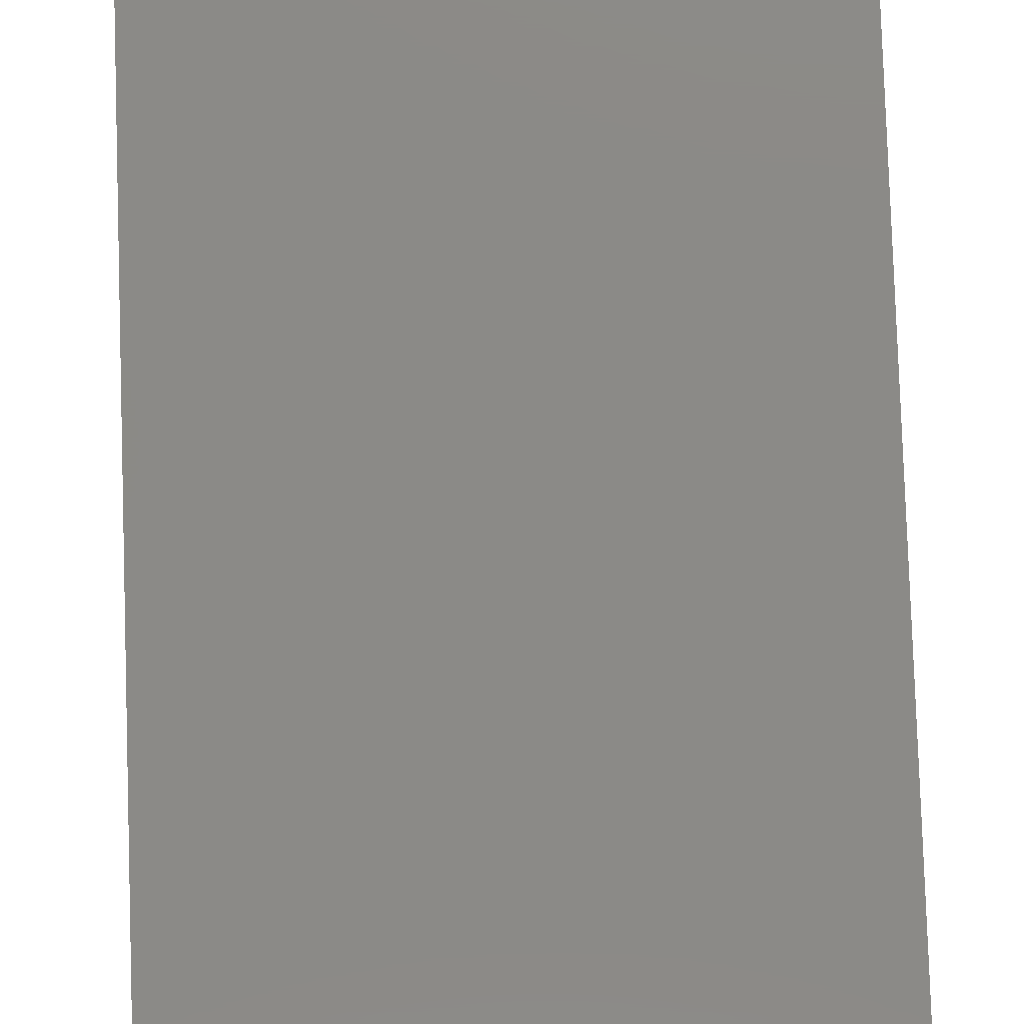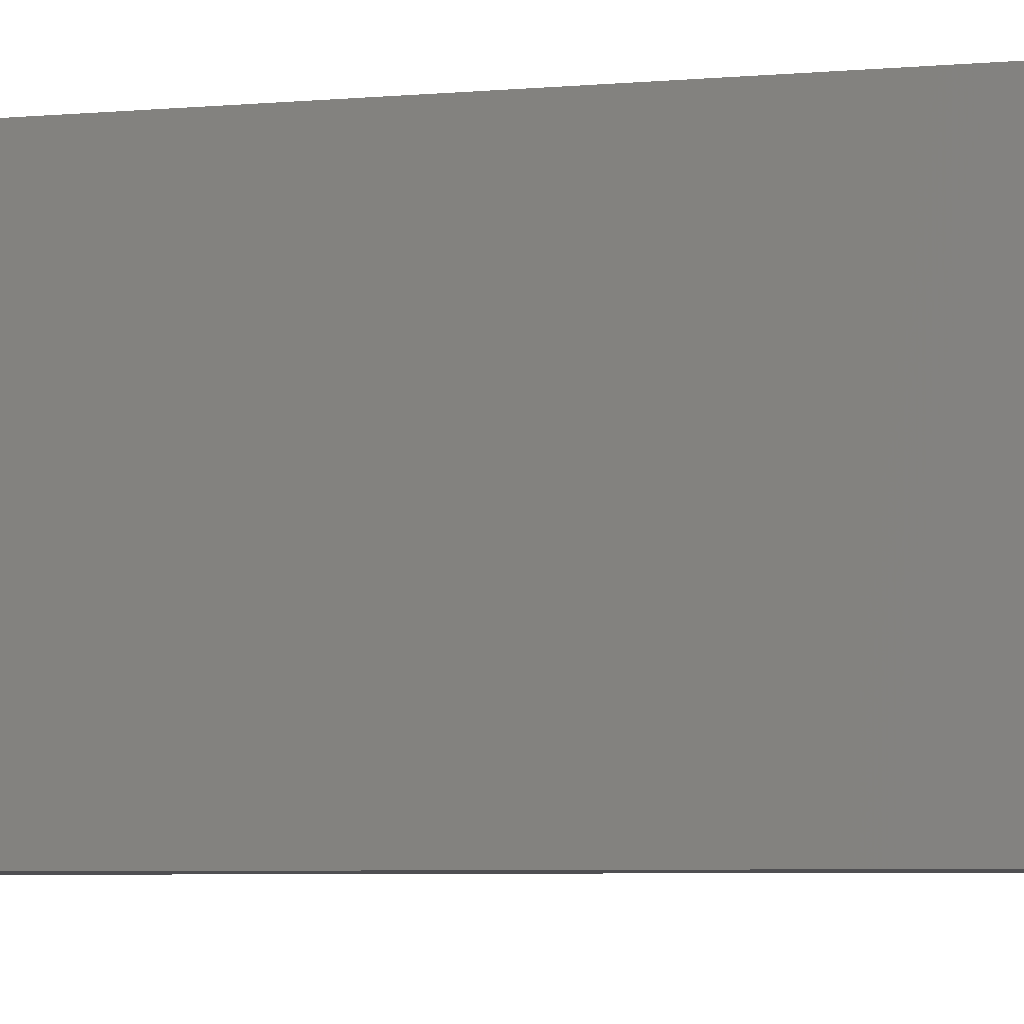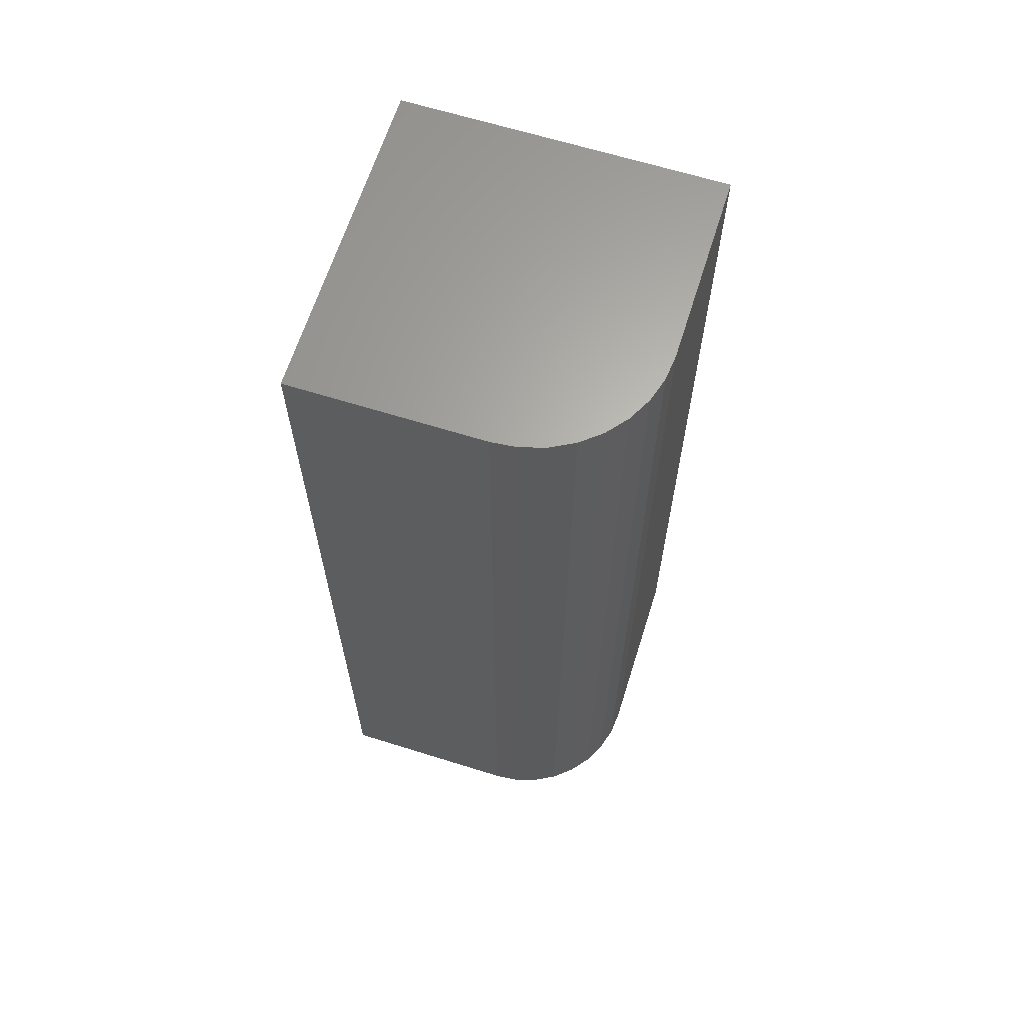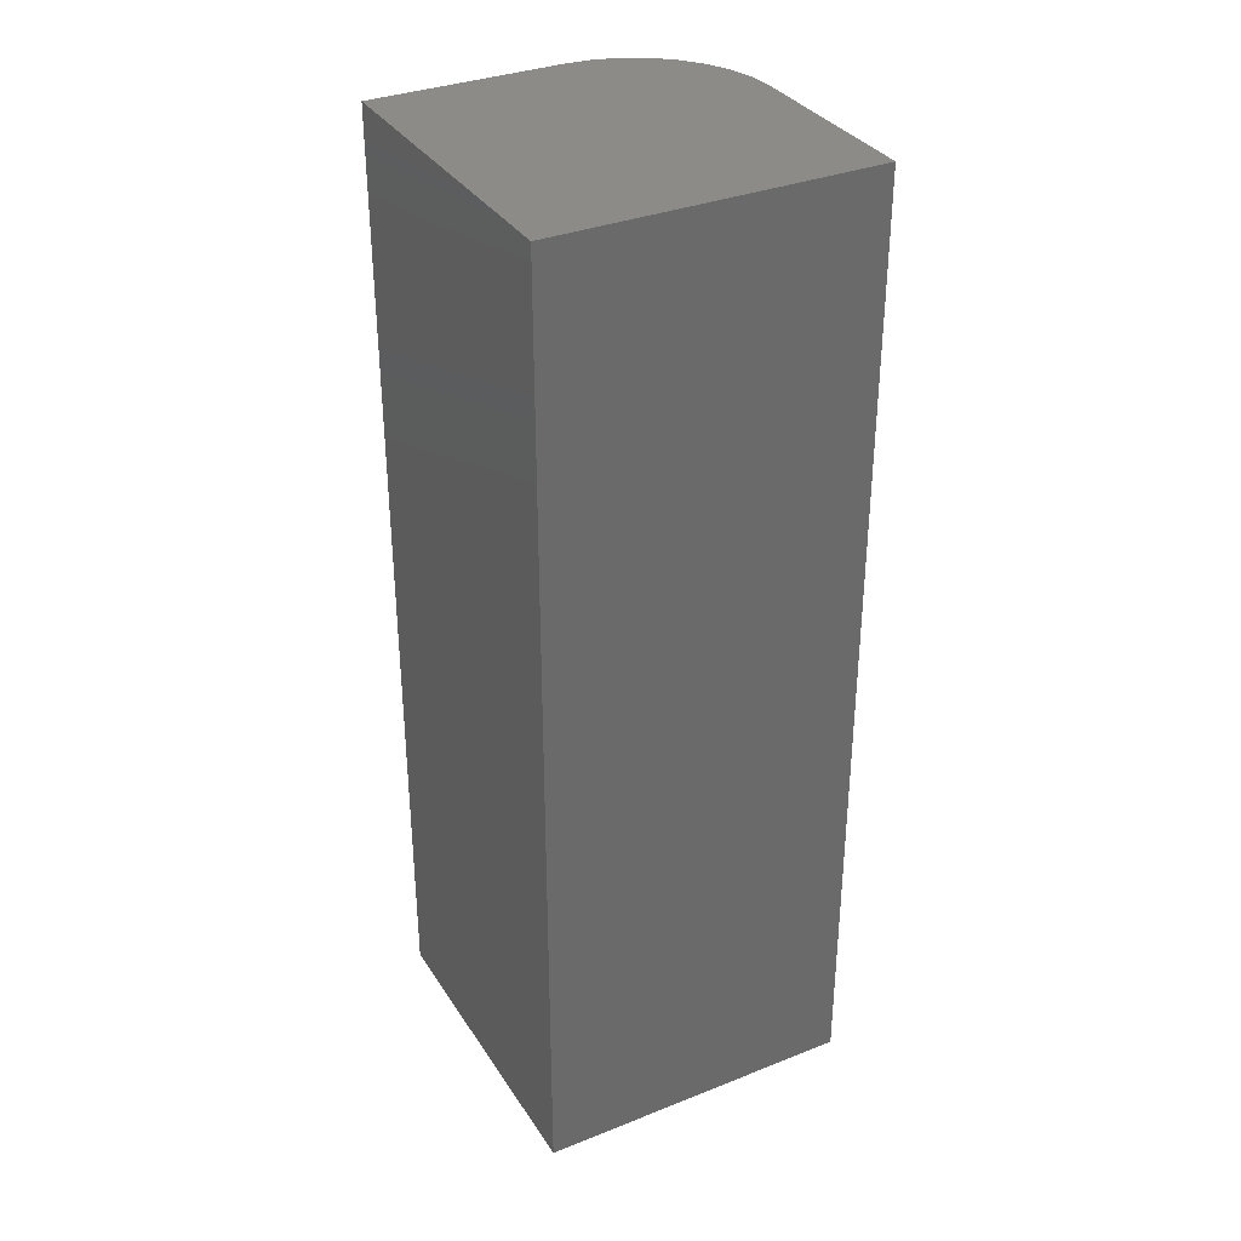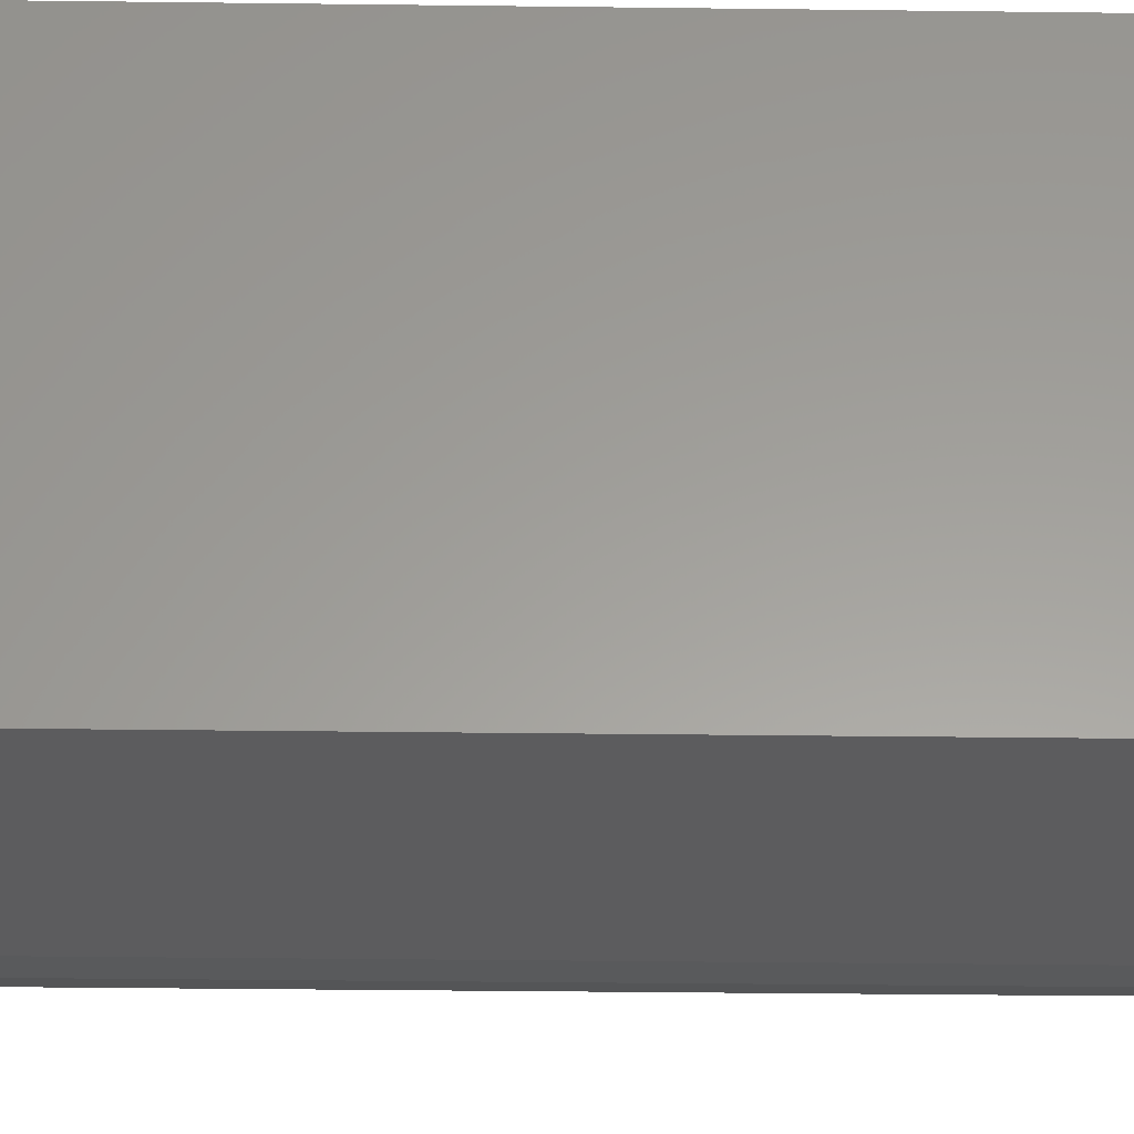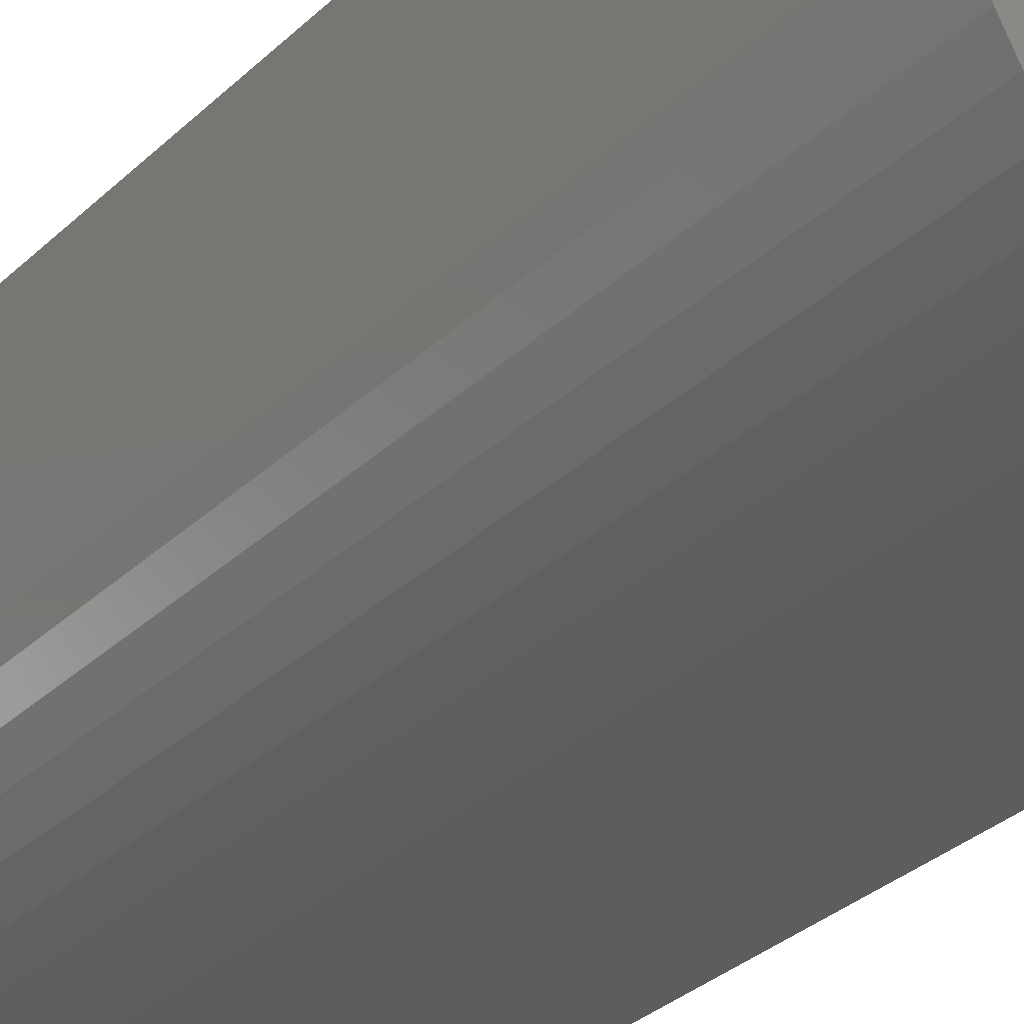
<metadata>
{"format":"stl","ext":"stl","renderer":"f3d","projection":"perspective","resolution":1024,"background":"white","views":[{"elev":78.8,"azim":178.1,"up":"+Z"},{"elev":-4.9,"azim":-72.4,"up":"+Z"},{"elev":64.6,"azim":107.5,"up":"+Y"},{"elev":34.0,"azim":-28.2,"up":"+Y"},{"elev":-29.7,"azim":-91.1,"up":"+Z"},{"elev":-31.0,"azim":143.2,"up":"+Z"}]}
</metadata>
<code>
# stl→obj: 24 verts, 44 faces
v 0.02344 -0.75 -0.125
v 0.04325 -0.75 -0.123
v -0.125 -0.75 -0.125
v 0.125 -0.75 -0.02344
v 0.125 -0.75 0.125
v -0.125 -0.75 0.125
v 0.0623 -0.75 -0.1173
v 0.07986 -0.75 -0.1079
v 0.09525 -0.75 -0.09525
v 0.1079 -0.75 -0.07986
v 0.1173 -0.75 -0.0623
v 0.123 -0.75 -0.04325
v -0.125 0 -0.125
v 0.04325 9.448e-18 -0.123
v 0.02344 8.24e-18 -0.125
v 0.125 1.952e-17 -0.02344
v 0.123 1.831e-17 -0.04325
v 0.1173 1.693e-17 -0.0623
v 0.1079 1.543e-17 -0.07986
v 0.09525 1.388e-17 -0.09525
v 0.07986 1.232e-17 -0.1079
v 0.0623 1.083e-17 -0.1173
v -0.125 1.388e-17 0.125
v 0.125 2.776e-17 0.125
f 1 2 3
f 4 5 6
f 4 6 3
f 4 3 2
f 4 2 7
f 4 7 8
f 4 8 9
f 4 9 10
f 4 10 11
f 4 11 12
f 13 14 15
f 16 17 18
f 16 18 19
f 16 19 20
f 16 20 21
f 16 21 22
f 16 22 14
f 16 14 13
f 16 13 23
f 16 23 24
f 16 24 4
f 4 24 5
f 13 15 3
f 3 15 1
f 16 4 17
f 17 4 12
f 17 12 18
f 18 12 11
f 18 11 19
f 19 11 10
f 19 10 20
f 20 10 9
f 20 9 21
f 21 9 8
f 21 8 22
f 22 8 7
f 22 7 14
f 14 7 2
f 14 2 15
f 15 2 1
f 23 13 6
f 6 13 3
f 24 23 5
f 5 23 6

</code>
